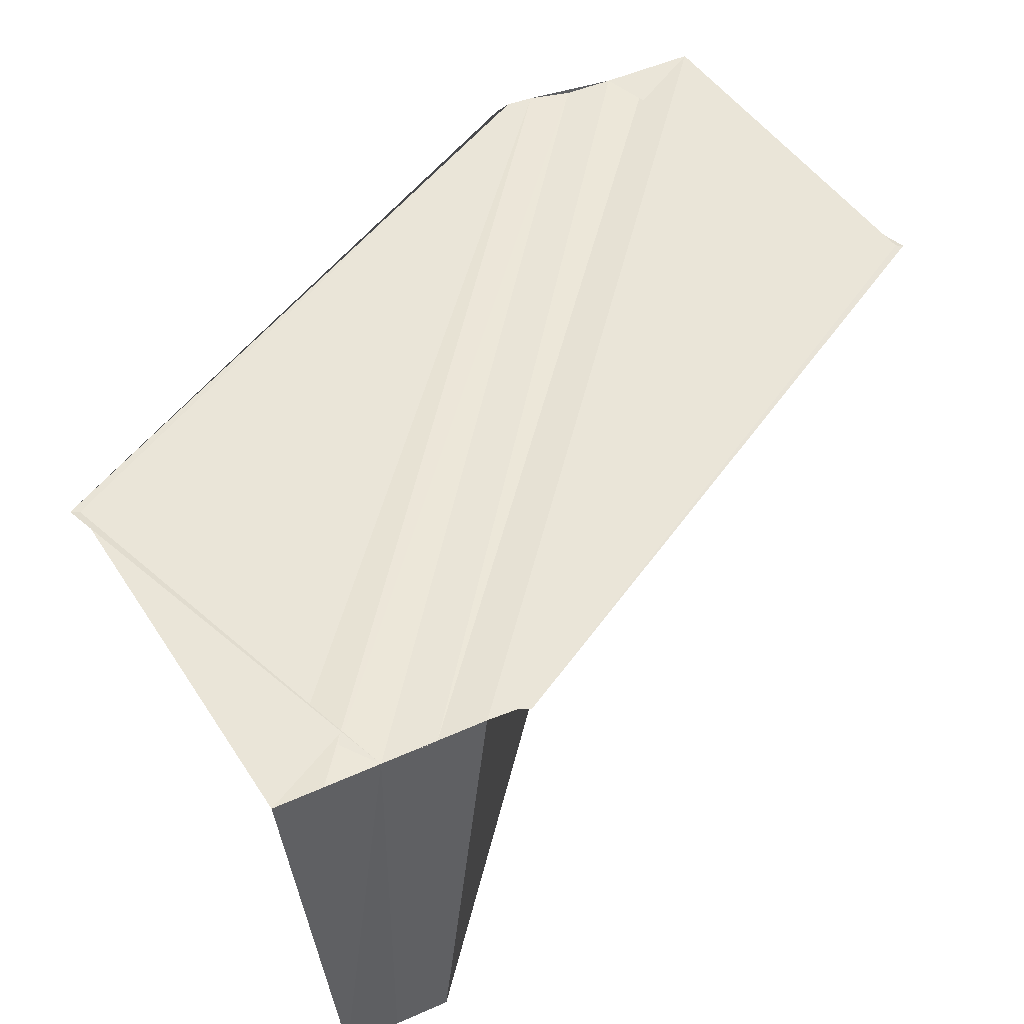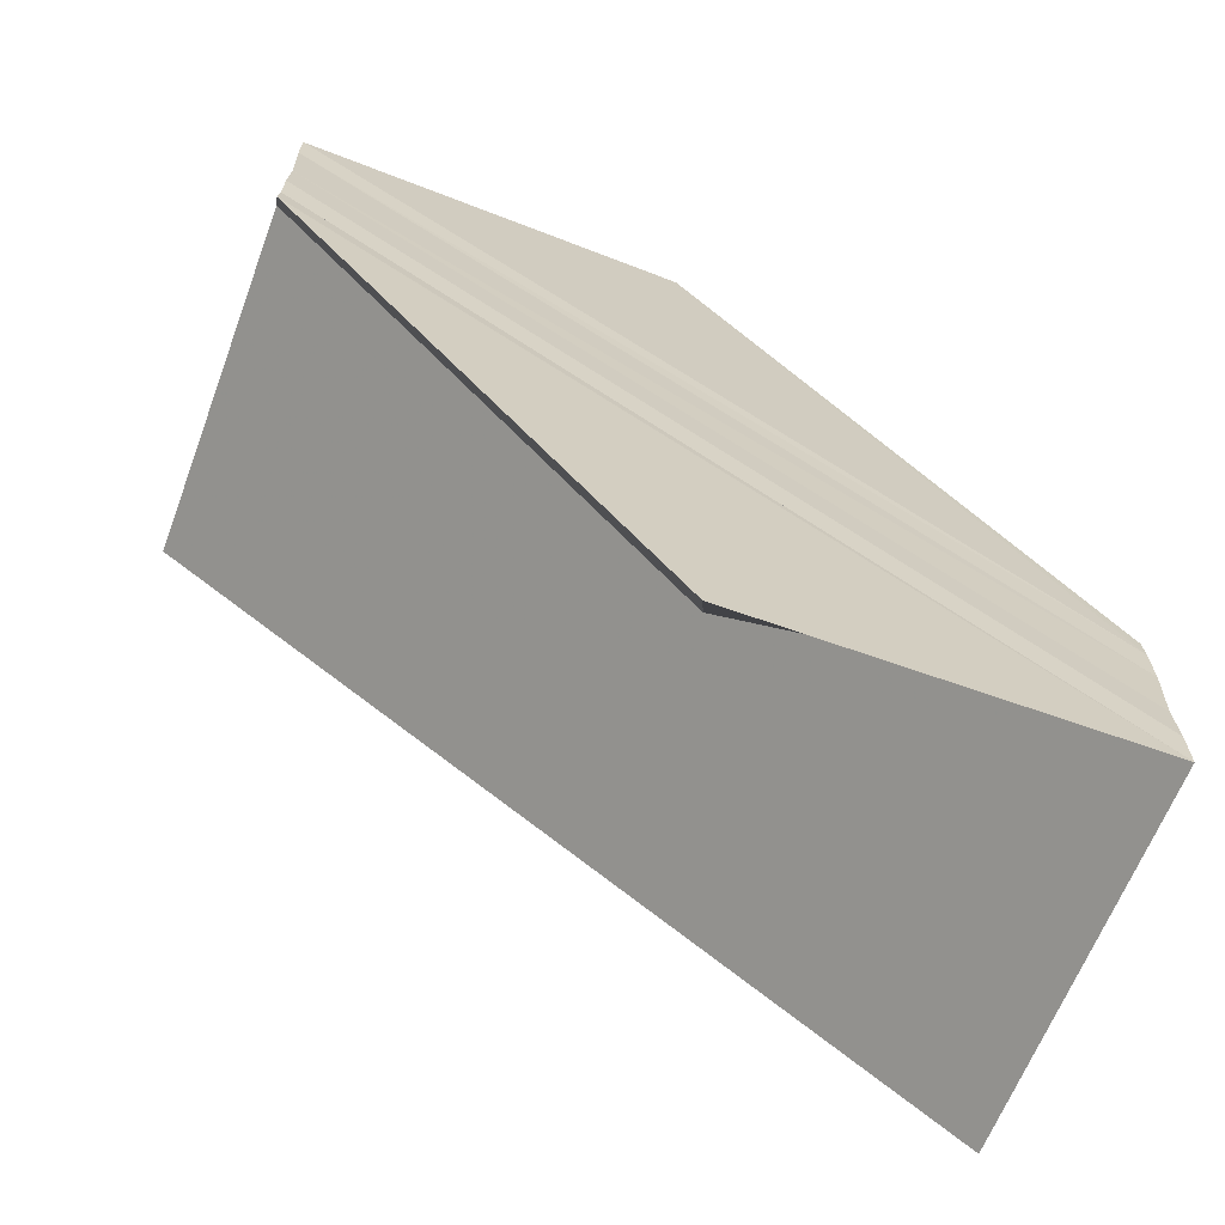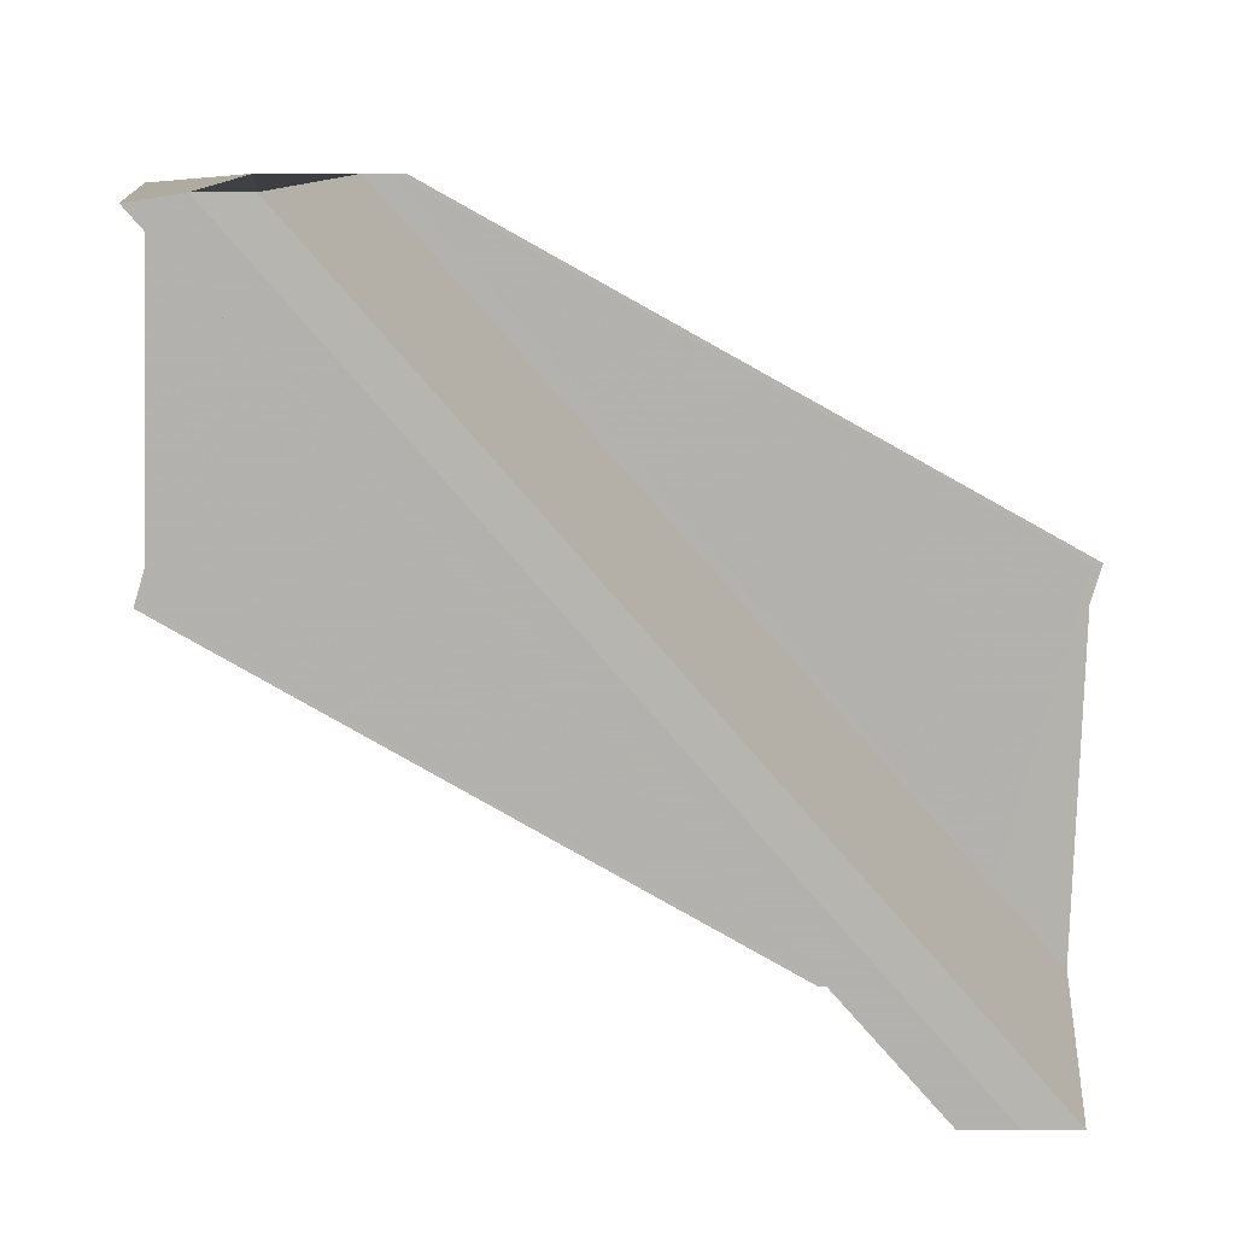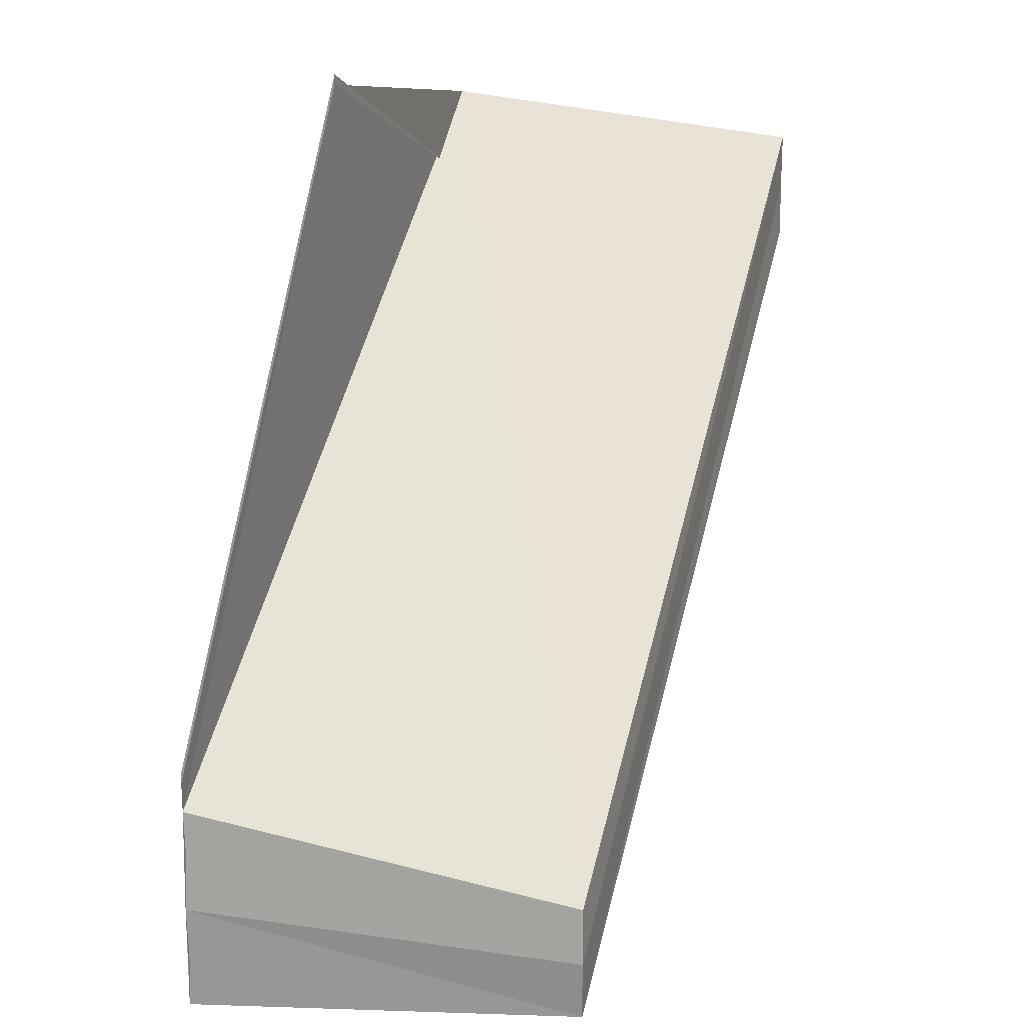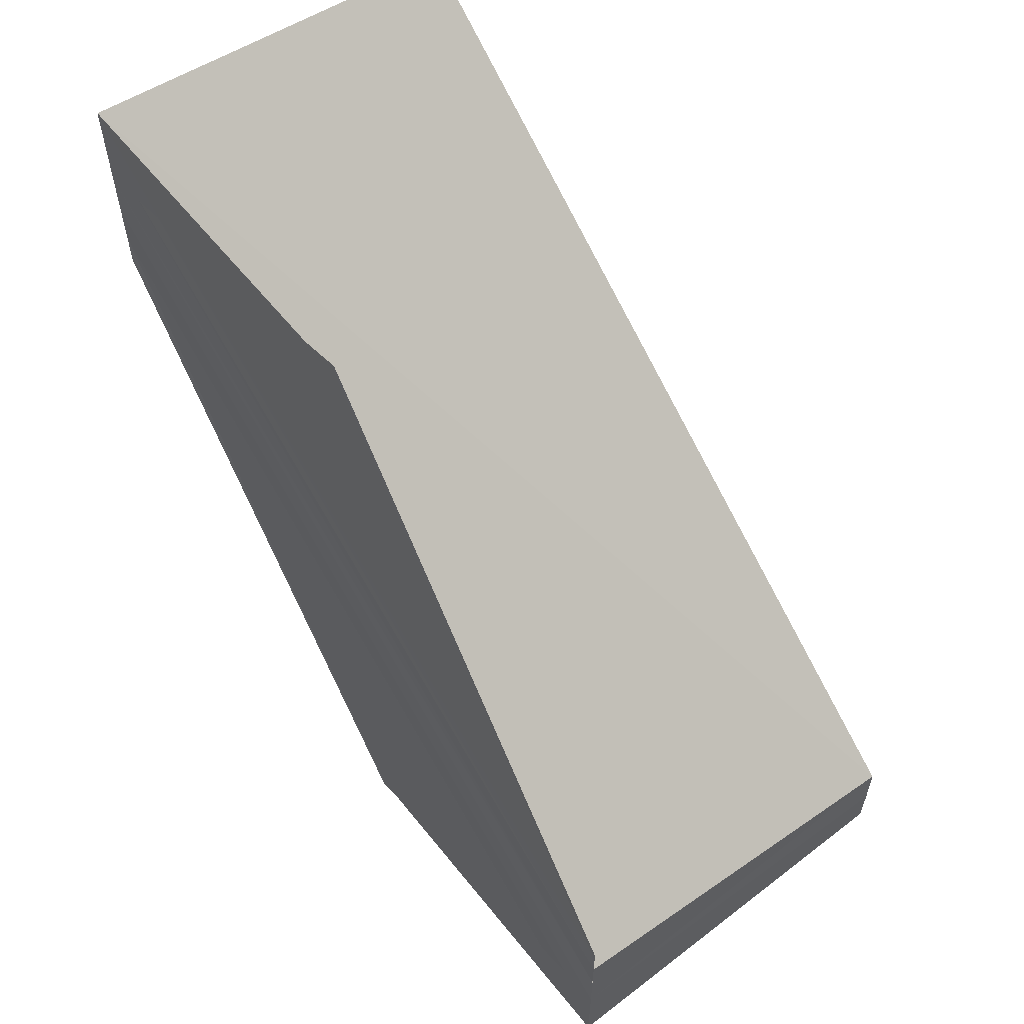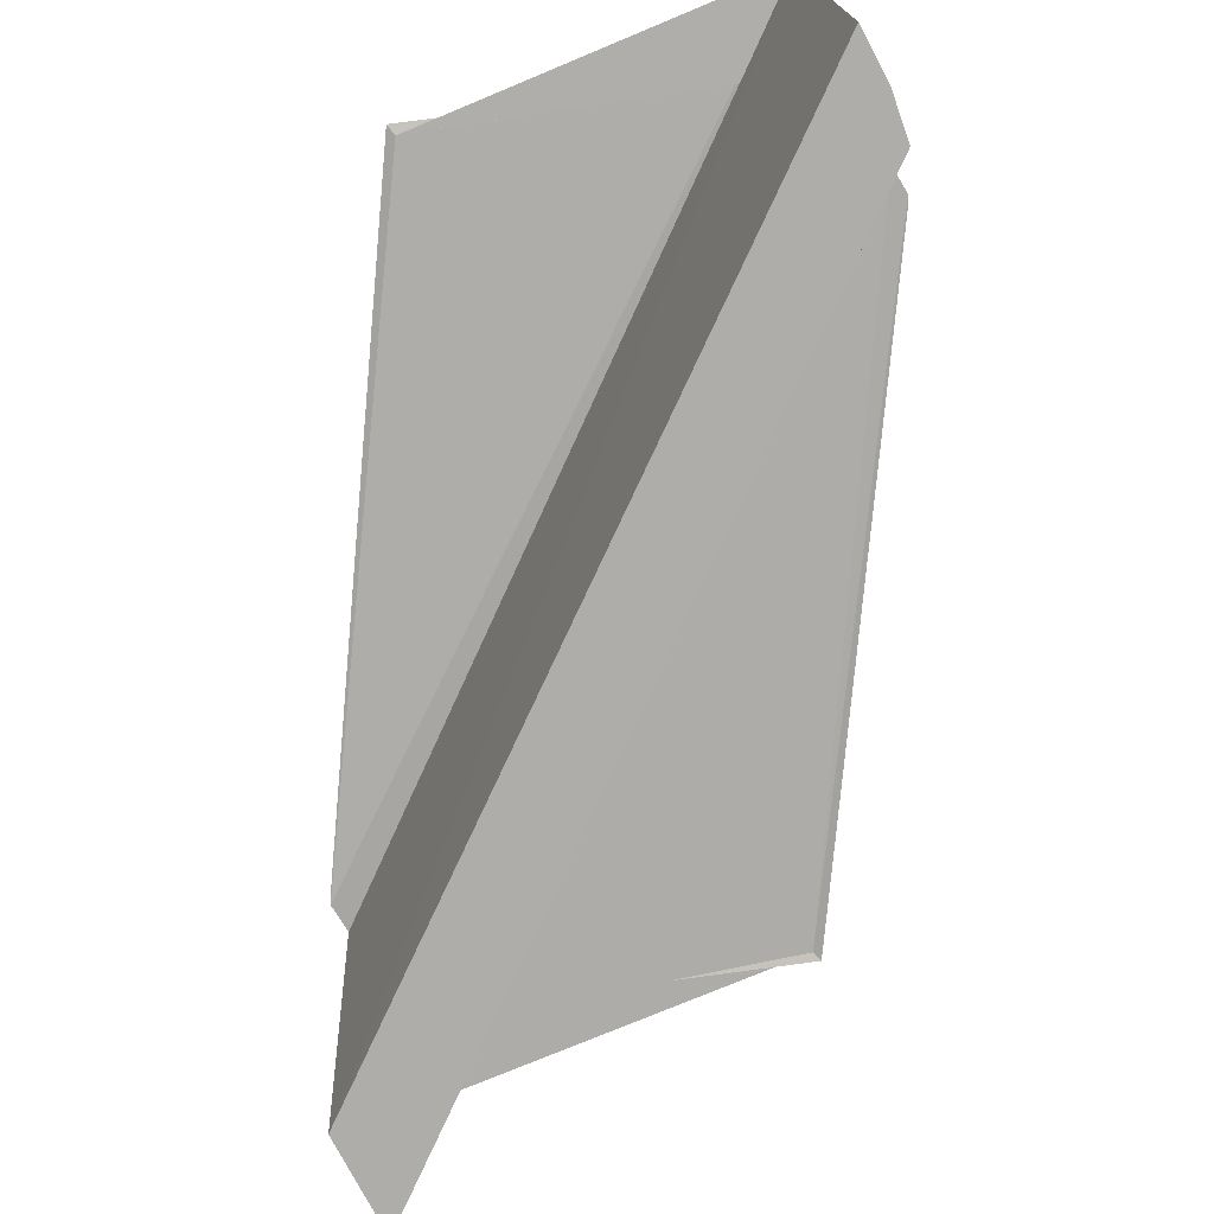
<metadata>
{"format":"obj","ext":"obj","renderer":"f3d","projection":"perspective","resolution":1024,"background":"white","views":[{"elev":45.3,"azim":-116.0,"up":"+Y"},{"elev":-68.4,"azim":159.4,"up":"+Z"},{"elev":-79.6,"azim":92.6,"up":"+Y"},{"elev":14.0,"azim":-71.5,"up":"+Z"},{"elev":59.9,"azim":-127.1,"up":"+Z"},{"elev":-77.0,"azim":-153.3,"up":"+Y"}]}
</metadata>
<code>
o 1440
v 2229 1877 7.807
v 2229 1877 7.805
v 2229 1877 7.822
v 2229 1877 7.808
v 2229 1877 7.824
v 2229 1877 7.807
v 2229 1877 7.822
v 2229 1877 7.805
v 2229 1877 7.821
v 2229 1877 7.807
v 2229 1877 7.804
v 2229 1877 7.804
v 2229 1877 7.803
v 2229 1877 7.805
v 2229 1877 7.821
v 2229 1877 7.803
v 2229 1877 7.819
v 2229 1877 7.803
v 2229 1877 7.803
v 2229 1877 7.819
v 2229 1877 7.804
v 2229 1877 7.82
v 2229 1877 7.821
v 2229 1877 7.82
v 2229 1877 7.822
v 2229 1877 7.82
v 2229 1877 7.805
v 2229 1877 7.821
v 2229 1877 7.807
v 2229 1877 7.804
v 2229 1877 7.82
v 2229 1877 7.807
v 2229 1877 7.808
v 2229 1877 7.808
v 2229 1877 7.824
v 2229 1877 7.809
v 2229 1877 7.808
v 2229 1877 7.809
v 2229 1877 7.825
v 2229 1877 7.822
v 2229 1877 7.821
v 2229 1877 7.824
v 2229 1877 7.822
v 2229 1877 7.825
v 2229 1877 7.826
v 2229 1877 7.826
v 2229 1877 7.826
v 2229 1877 7.825
v 2229 1877 7.81
v 2229 1877 7.81
v 2229 1877 7.809
v 2229 1877 7.822
v 2229 1877 7.825
v 2229 1877 7.81
v 2229 1877 7.826
v 2229 1877 7.826
v 2229 1877 7.804
v 2229 1877 7.803
v 2229 1877 7.803
v 2229 1877 7.819
v 2229 1877 7.807
v 2229 1877 7.803
v 2229 1877 7.803
v 2229 1877 7.803
v 2229 1877 7.819
v 2229 1877 7.807
v 2229 1877 7.803
v 2229 1877 7.809
v 2229 1877 7.81
v 2229 1877 7.825
v 2229 1877 7.81
v 2229 1877 7.826
v 2229 1877 7.822
v 2229 1877 7.826
v 2229 1877 7.824
v 2229 1877 7.809
v 2229 1877 7.81
v 2229 1877 7.826
f 1 2 3
f 4 1 5
f 5 6 7
f 7 8 9
f 10 11 8
f 10 12 13
f 14 12 15
f 16 12 17
f 16 18 17
f 17 19 20
f 17 21 22
f 23 21 24
f 25 23 26
f 26 27 28
f 27 29 28
f 28 29 25
f 30 27 31
f 29 8 32
f 29 32 33
f 29 34 25
f 25 34 35
f 34 36 35
f 29 37 36
f 35 38 39
f 25 40 41
f 25 42 40
f 43 44 42
f 43 45 46
f 47 38 48
f 49 50 47
f 49 51 47
f 52 53 47
f 47 54 55
f 52 56 55
f 57 58 31
f 59 58 60
f 61 58 30
f 61 62 63
f 31 64 65
f 60 64 65
f 66 64 67
f 68 69 70
f 71 69 72
f 73 74 70
f 70 33 75
f 76 37 70
f 72 77 78
f 70 77 78

</code>
